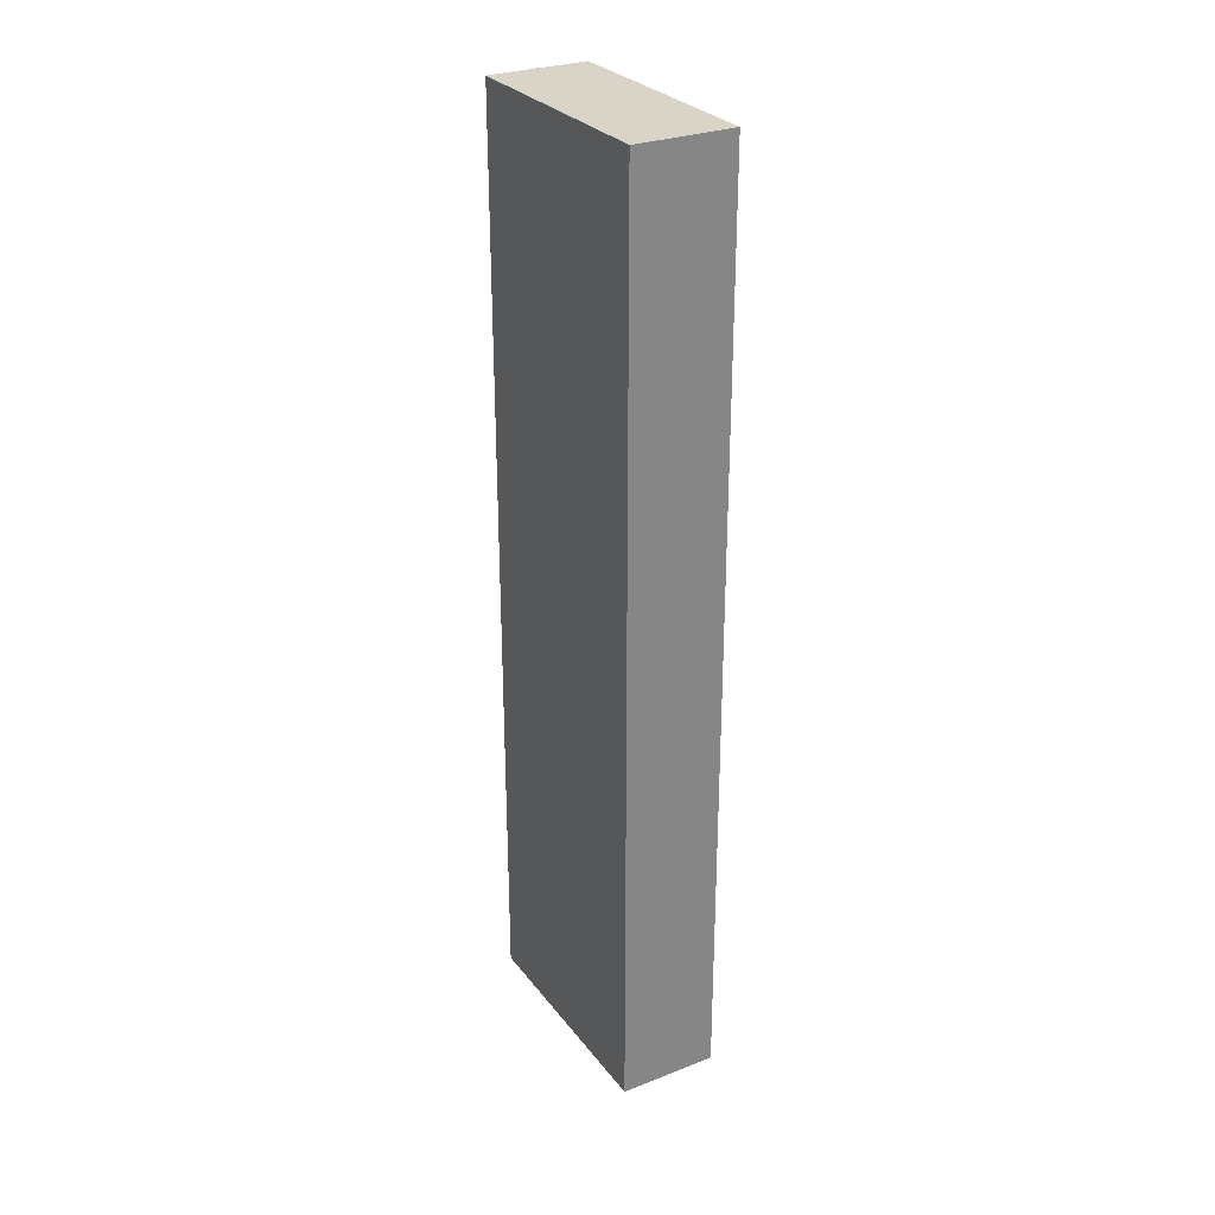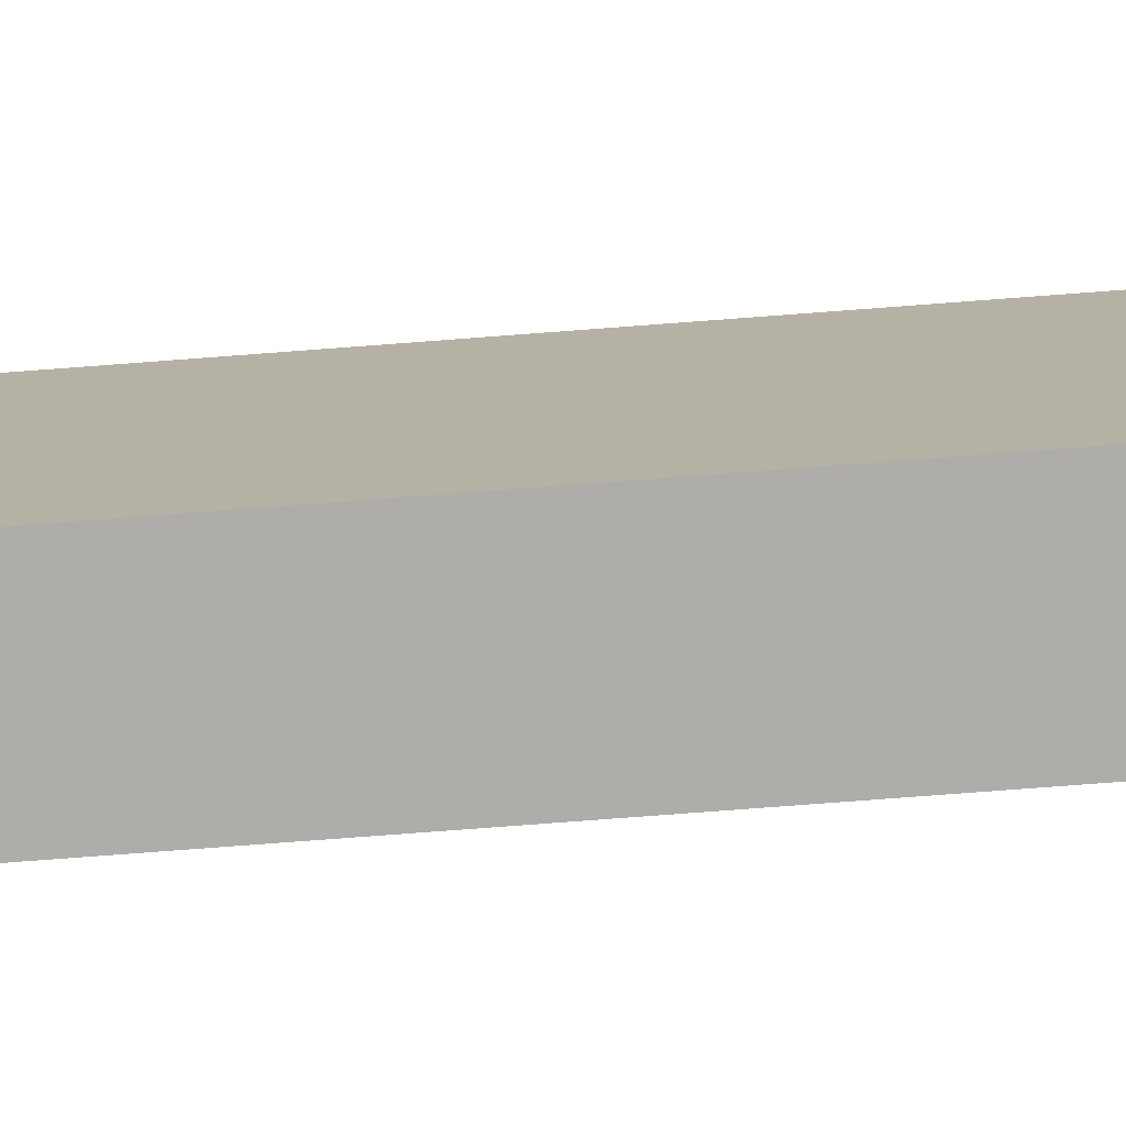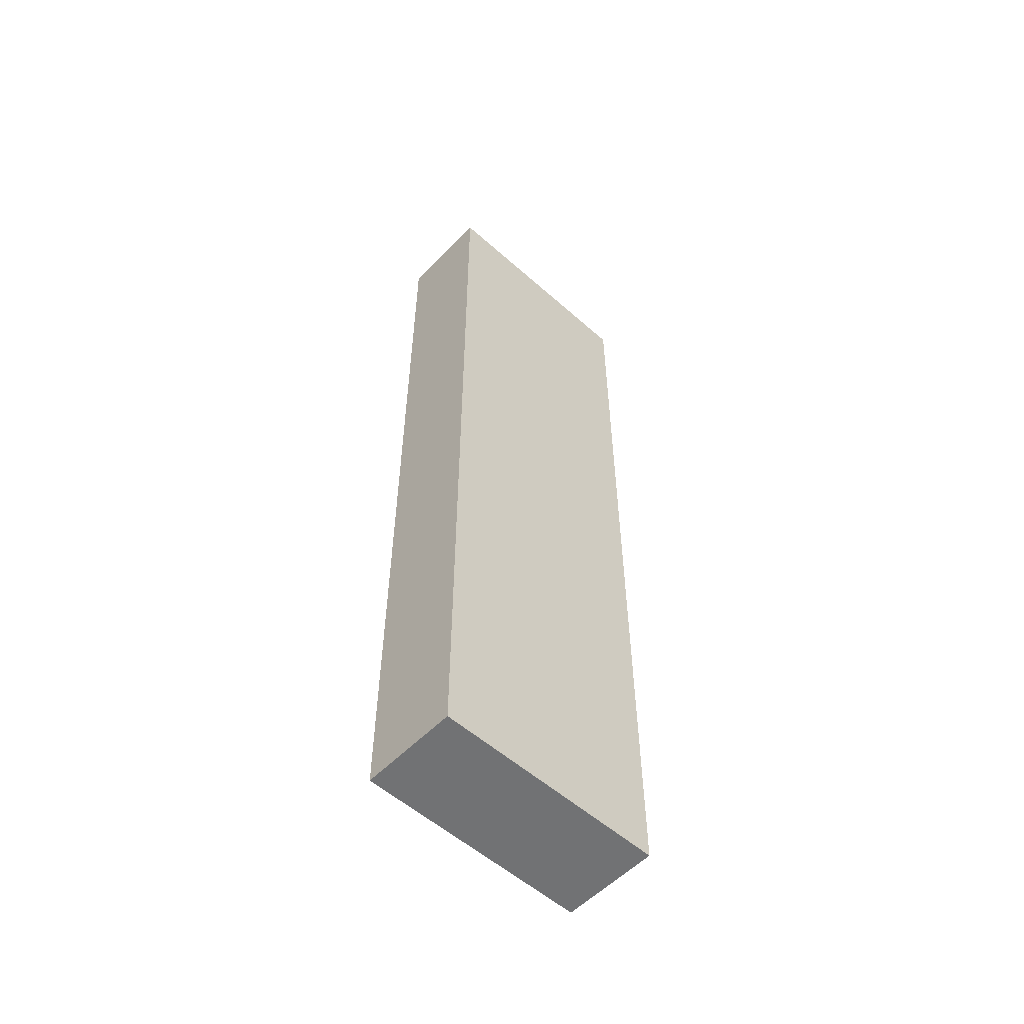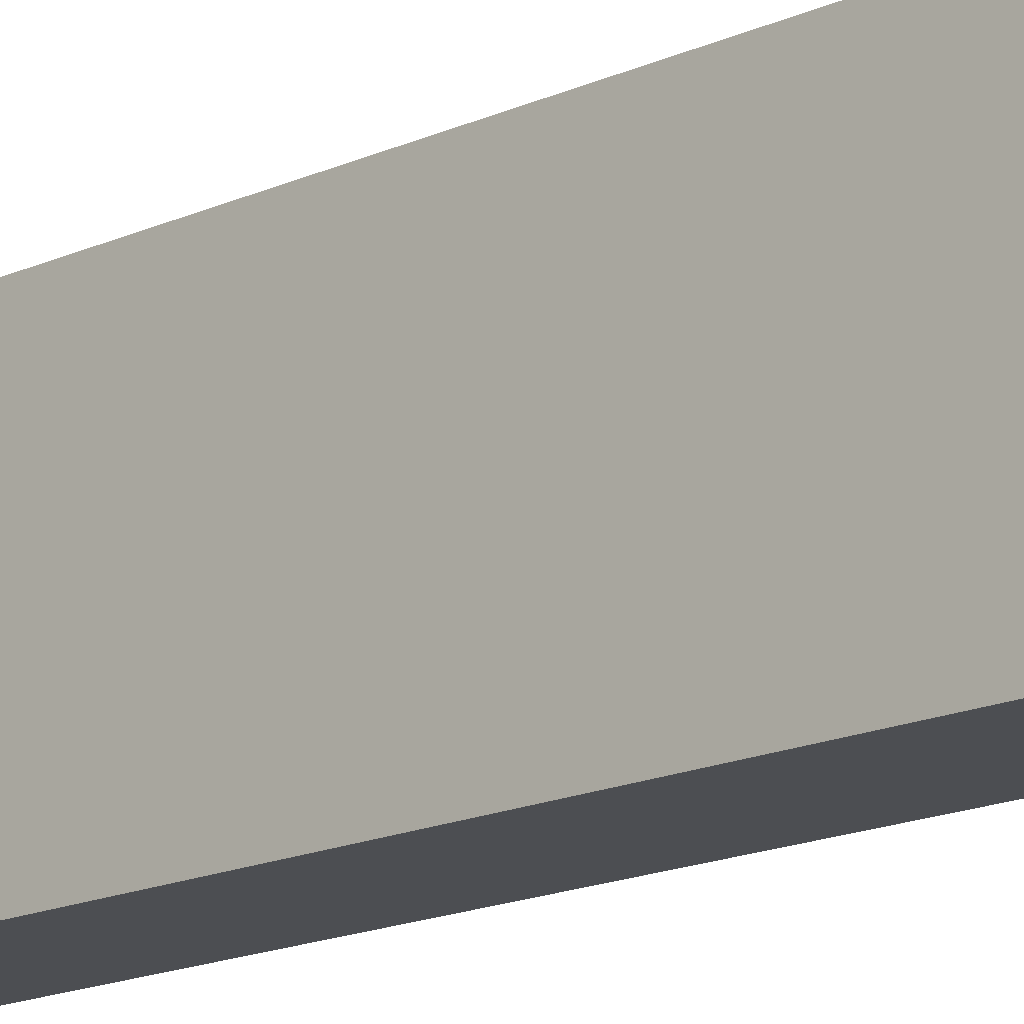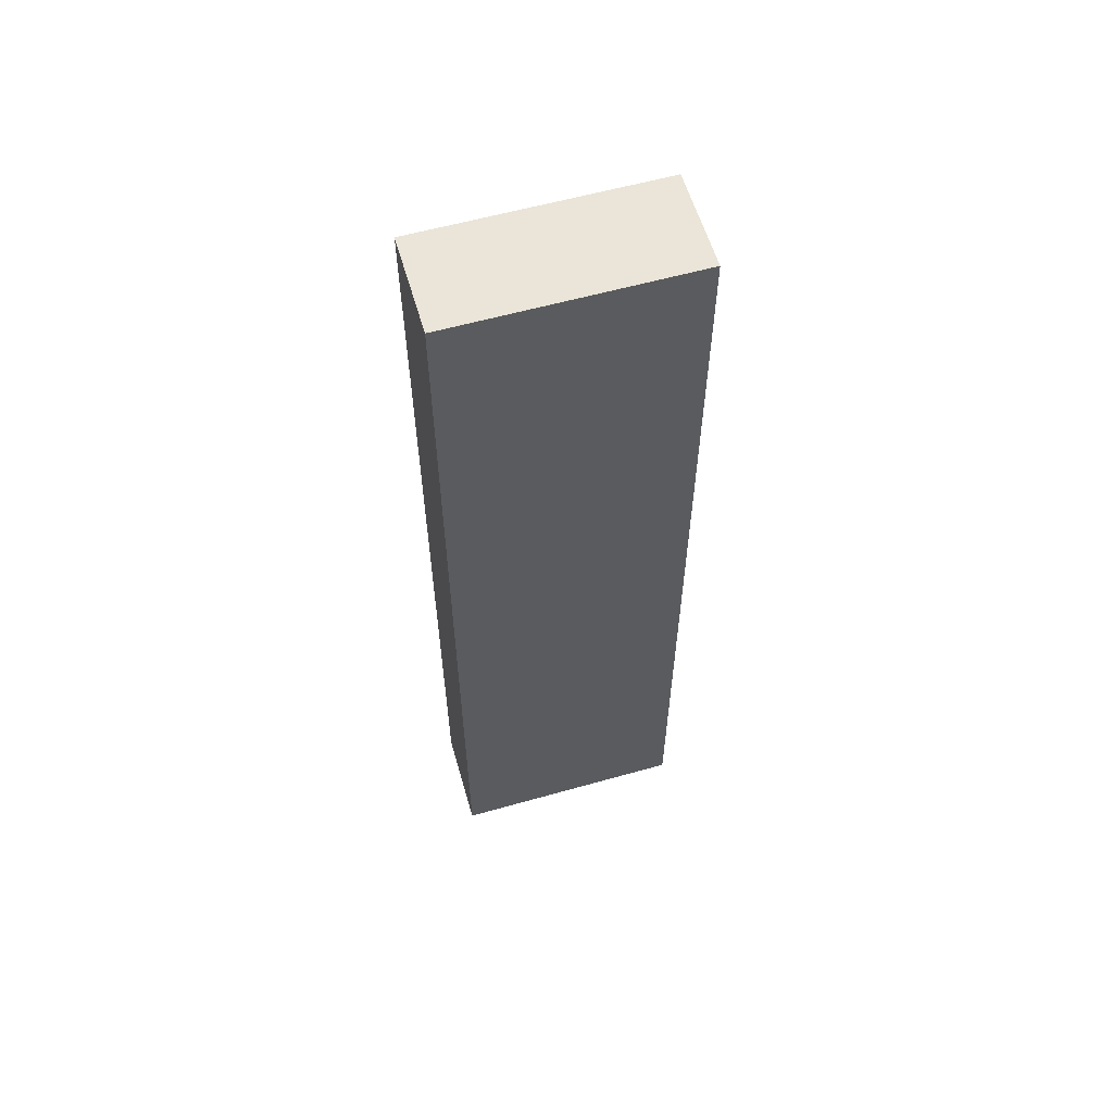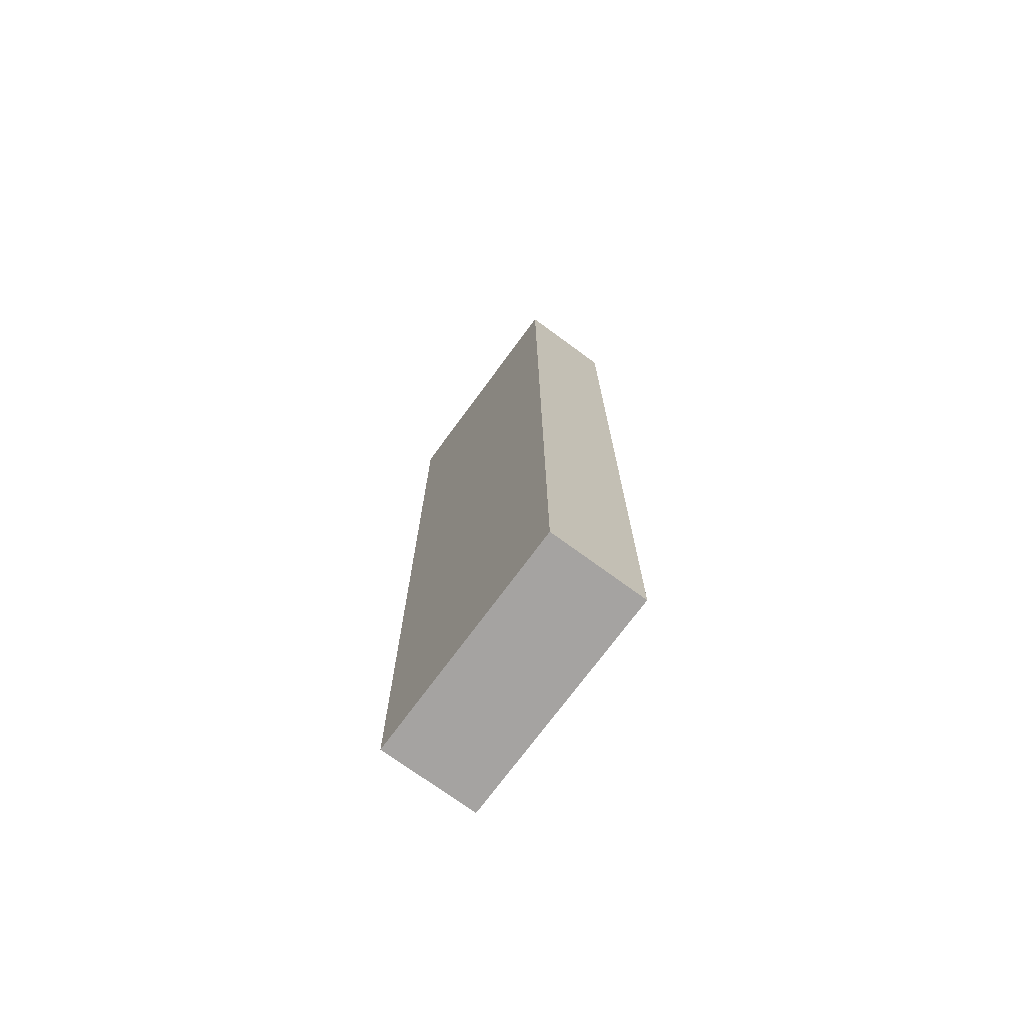
<metadata>
{"format":"obj","ext":"obj","renderer":"f3d","projection":"perspective","resolution":1024,"background":"white","views":[{"elev":28.8,"azim":-30.0,"up":"+Y"},{"elev":-77.2,"azim":94.3,"up":"+Z"},{"elev":-55.4,"azim":-133.0,"up":"+Y"},{"elev":-16.6,"azim":132.8,"up":"+Z"},{"elev":59.1,"azim":-106.2,"up":"+Y"},{"elev":-73.1,"azim":-36.3,"up":"+Y"}]}
</metadata>
<code>
g COL_InflatableWall26_MO
v -1.616 -15.22 3.88
v -1.616 -0.000332 3.88
v 9.272e-07 -0.000332 3.88
v 9.272e-07 -15.22 3.88
v -1.616 -0.000332 3.88
v -1.616 0 -2.537e-07
v 9.272e-07 0 -2.537e-07
v 9.272e-07 -0.000332 3.88
v -1.616 0 -2.537e-07
v -1.616 -15.22 -2.537e-07
v 9.272e-07 -15.22 -2.537e-07
v 9.272e-07 0 -2.537e-07
v -1.616 -15.22 -2.537e-07
v -1.616 -15.22 3.88
v 9.272e-07 -15.22 3.88
v 9.272e-07 -15.22 -2.537e-07
v 9.272e-07 -15.22 3.88
v 9.272e-07 -0.000332 3.88
v 9.272e-07 0 -2.537e-07
v 9.272e-07 -15.22 -2.537e-07
v -1.616 -15.22 -2.537e-07
v -1.616 0 -2.537e-07
v -1.616 -0.000332 3.88
v -1.616 -15.22 3.88
g COL_InflatableWall26_MO_0
f 3 2 1
f 4 3 1
f 7 6 5
f 8 7 5
f 11 10 9
f 12 11 9
f 15 14 13
f 16 15 13
f 19 18 17
f 20 19 17
f 23 22 21
f 24 23 21

</code>
